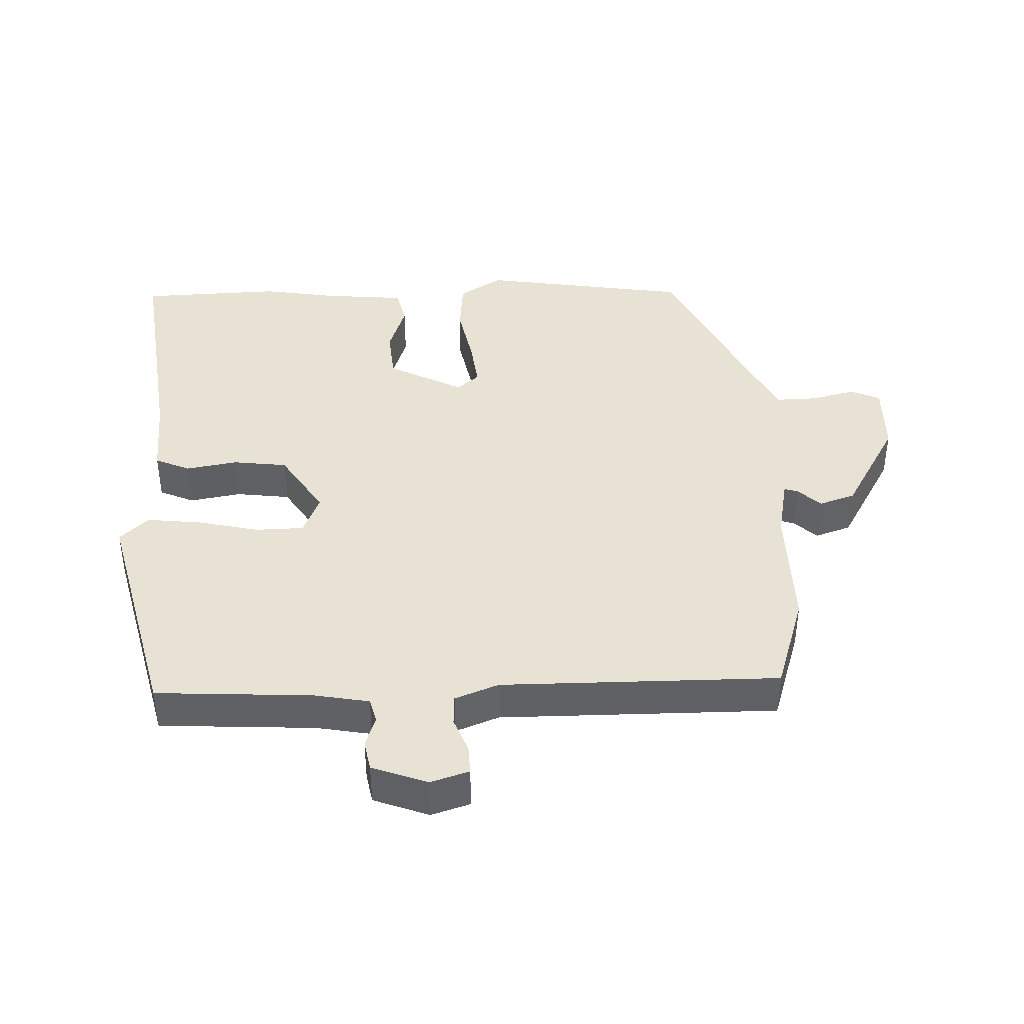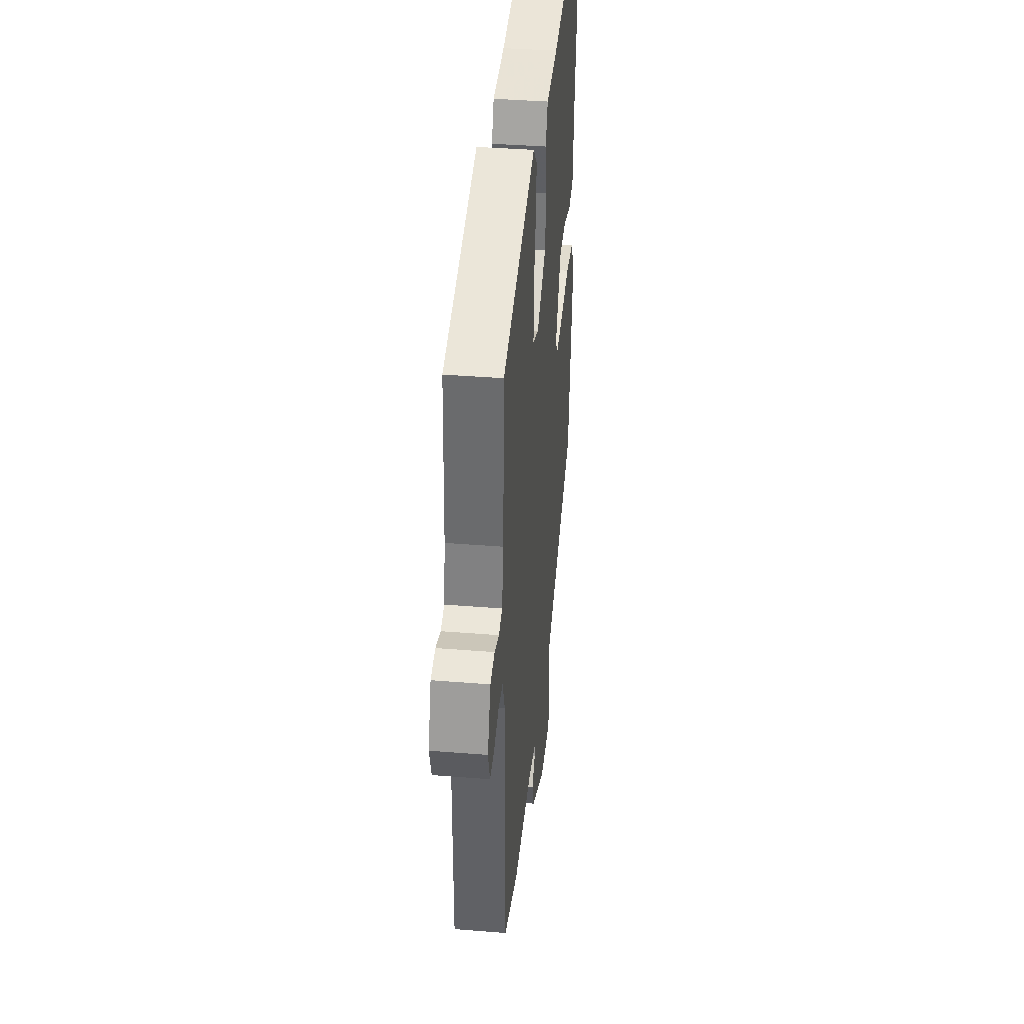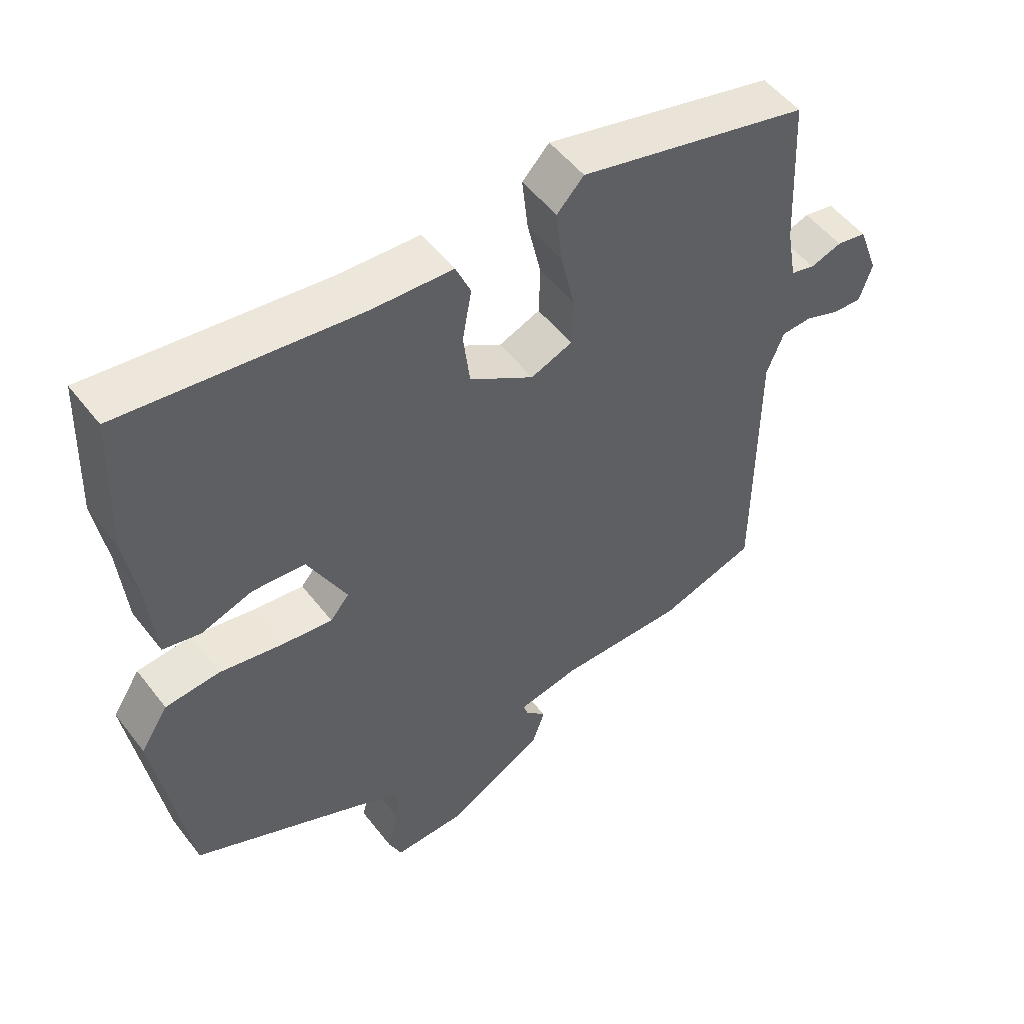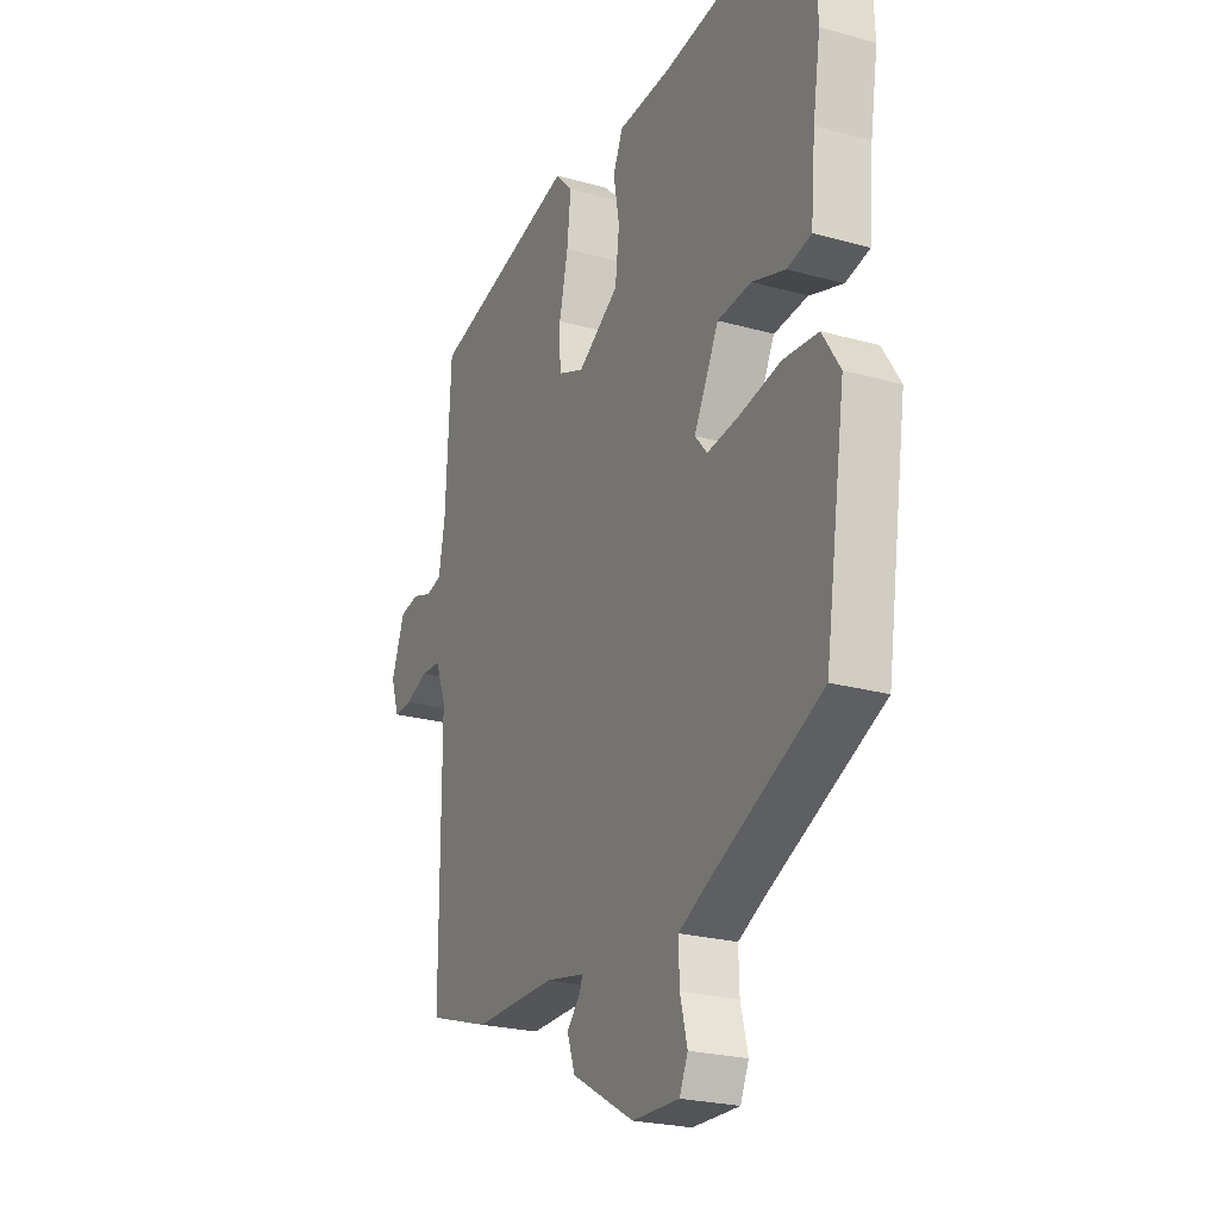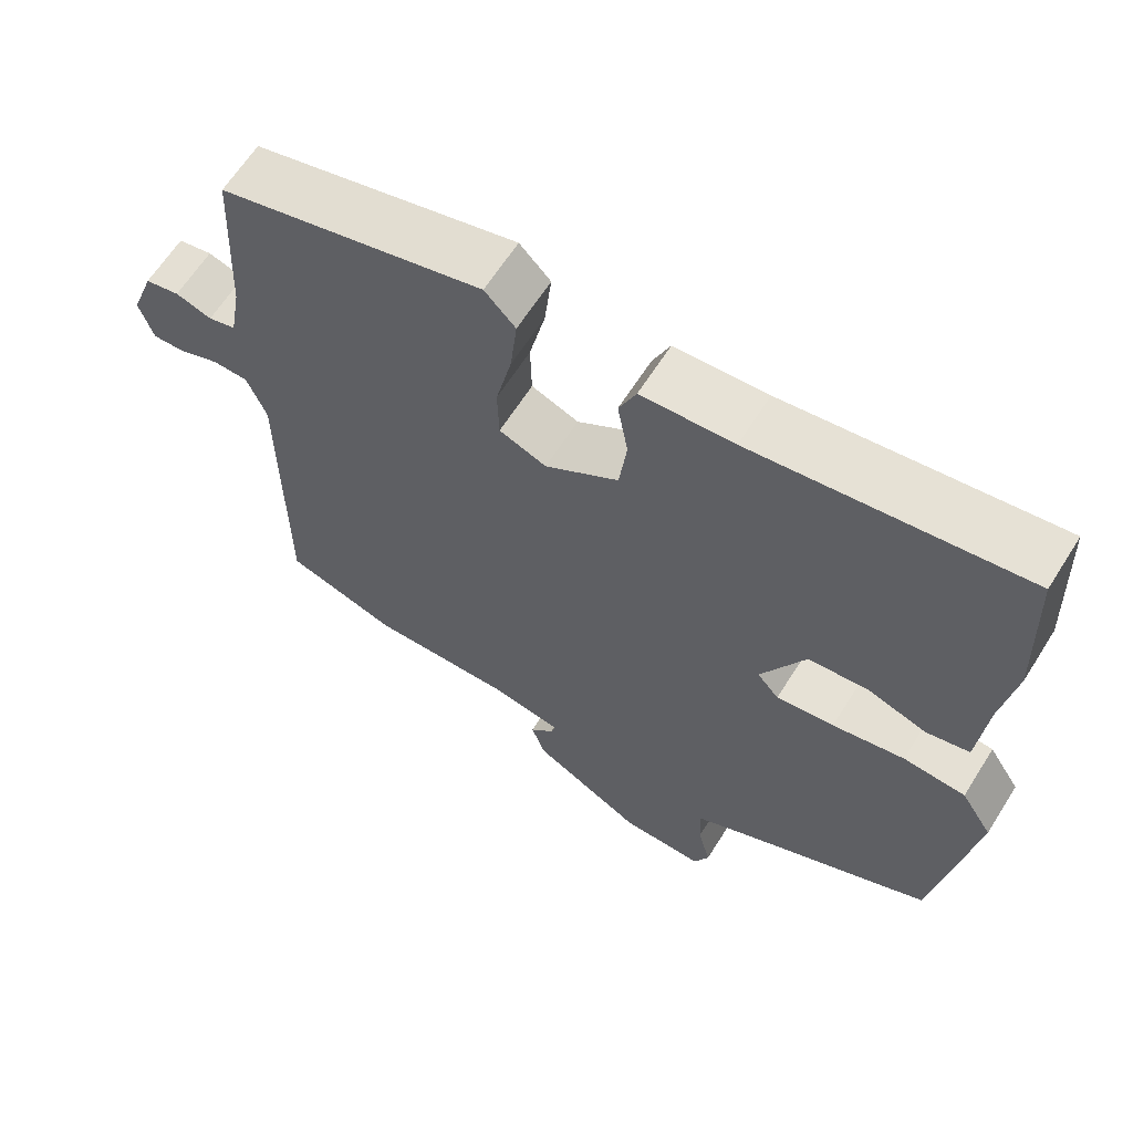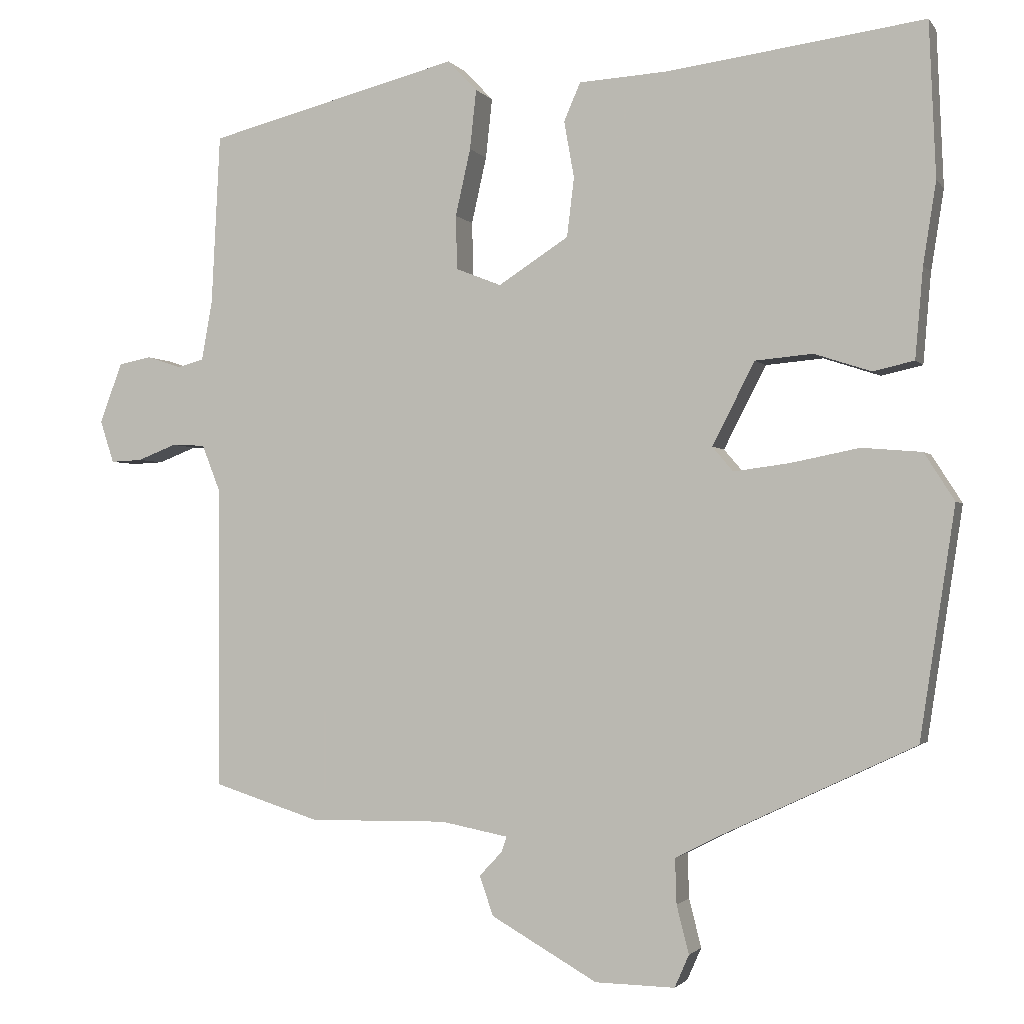
<metadata>
{"format":"obj","ext":"obj","renderer":"f3d","projection":"perspective","resolution":1024,"background":"white","views":[{"elev":40.8,"azim":88.2,"up":"+Y"},{"elev":38.9,"azim":95.8,"up":"+Z"},{"elev":52.1,"azim":-36.6,"up":"+Z"},{"elev":-23.7,"azim":-115.1,"up":"+Z"},{"elev":63.7,"azim":-147.8,"up":"+Z"},{"elev":-1.8,"azim":-161.9,"up":"+Z"}]}
</metadata>
<code>
v 0.528 0.07 0.442
v 0.54 0.07 0.205
v 0.555 0.07 0.121
v 0.592 0.07 0.111
v 0.64 0.07 0.127
v 0.686 0.07 0.118
v 0.717 0.07 0.034
v 0.698 0.07 -0.025
v 0.654 0.07 -0.023
v 0.6 0.07 -0.002
v 0.553 0.07 -0.004
v 0.527 0.07 -0.07
v 0.526 0.07 -0.492
v 0.377 0.07 -0.539
v 0.184 0.07 -0.536
v 0.09 0.07 -0.554
v 0.097 0.07 -0.575
v 0.129 0.07 -0.609
v 0.11 0.07 -0.664
v -0.038 0.07 -0.748
v -0.149 0.07 -0.75
v -0.169 0.07 -0.705
v -0.152 0.07 -0.638
v -0.15 0.07 -0.575
v -0.217 0.07 -0.541
v -0.481 0.07 -0.416
v -0.53 0.07 -0.097
v -0.488 0.07 -0.031
v -0.405 0.07 -0.024
v -0.309 0.07 -0.043
v -0.232 0.07 -0.053
v -0.203 0.07 -0.019
v -0.262 0.07 0.096
v -0.342 0.07 0.103
v -0.421 0.07 0.077
v -0.478 0.07 0.09
v -0.489 0.07 0.215
v -0.507 0.07 0.328
v -0.498 0.07 0.543
v -0.14 0.07 0.496
v -0.017 0.07 0.489
v 0.006 0.07 0.436
v -0.008 0.07 0.357
v 0.002 0.07 0.275
v 0.1 0.07 0.212
v 0.163 0.07 0.237
v 0.165 0.07 0.312
v 0.144 0.07 0.405
v 0.135 0.07 0.488
v 0.176 0.07 0.531
v 0.528 0 0.442
v 0.54 0 0.205
v 0.555 0 0.121
v 0.592 0 0.111
v 0.64 0 0.127
v 0.686 0 0.118
v 0.717 0 0.034
v 0.698 0 -0.025
v 0.654 0 -0.023
v 0.6 0 -0.002
v 0.553 0 -0.004
v 0.527 0 -0.07
v 0.526 0 -0.492
v 0.377 0 -0.539
v 0.184 0 -0.536
v 0.09 0 -0.554
v 0.097 0 -0.575
v 0.129 0 -0.609
v 0.11 0 -0.664
v -0.038 0 -0.748
v -0.149 0 -0.75
v -0.169 0 -0.705
v -0.152 0 -0.638
v -0.15 0 -0.575
v -0.217 0 -0.541
v -0.481 0 -0.416
v -0.53 0 -0.097
v -0.488 0 -0.031
v -0.405 0 -0.024
v -0.309 0 -0.043
v -0.232 0 -0.053
v -0.203 0 -0.019
v -0.262 0 0.096
v -0.342 0 0.103
v -0.421 0 0.077
v -0.478 0 0.09
v -0.489 0 0.215
v -0.507 0 0.328
v -0.498 0 0.543
v -0.14 0 0.496
v -0.017 0 0.489
v 0.006 0 0.436
v -0.008 0 0.357
v 0.002 0 0.275
v 0.1 0 0.212
v 0.163 0 0.237
v 0.165 0 0.312
v 0.144 0 0.405
v 0.135 0 0.488
v 0.176 0 0.531
f 50 1 2
f 49 50 2
f 48 49 2
f 47 48 2
f 46 47 2 3
f 45 46 3
f 40 41 42 43
f 40 43 44
f 39 40 44
f 38 39 44
f 37 38 44
f 36 37 44
f 35 36 44
f 34 35 44
f 33 34 44 45
f 28 29 30
f 27 28 30
f 26 27 30
f 25 26 30
f 24 25 30 31
f 21 22 23
f 20 21 23
f 19 20 23
f 18 19 23
f 17 18 23
f 16 17 23 24
f 24 31 32
f 16 24 32
f 15 16 32
f 32 33 45
f 15 32 45
f 14 15 45
f 13 14 45
f 12 13 45
f 8 9 10
f 7 8 10
f 6 7 10
f 5 6 10
f 4 5 10
f 45 3 4
f 12 45 4
f 11 12 4
f 4 10 11
f 52 51 100
f 52 100 99
f 52 99 98
f 52 98 97
f 53 52 97 96
f 53 96 95
f 93 92 91 90
f 94 93 90
f 94 90 89
f 94 89 88
f 94 88 87
f 94 87 86
f 94 86 85
f 94 85 84
f 95 94 84 83
f 80 79 78
f 80 78 77
f 80 77 76
f 80 76 75
f 81 80 75 74
f 73 72 71
f 73 71 70
f 73 70 69
f 73 69 68
f 73 68 67
f 74 73 67 66
f 82 81 74
f 82 74 66
f 82 66 65
f 95 83 82
f 95 82 65
f 95 65 64
f 95 64 63
f 95 63 62
f 60 59 58
f 60 58 57
f 60 57 56
f 60 56 55
f 60 55 54
f 54 53 95
f 54 95 62
f 54 62 61
f 61 60 54
f 1 51 52 2
f 2 52 53 3
f 3 53 54 4
f 4 54 55 5
f 5 55 56 6
f 6 56 57 7
f 7 57 58 8
f 8 58 59 9
f 9 59 60 10
f 10 60 61 11
f 11 61 62 12
f 12 62 63 13
f 13 63 64 14
f 14 64 65 15
f 15 65 66 16
f 16 66 67 17
f 17 67 68 18
f 18 68 69 19
f 19 69 70 20
f 20 70 71 21
f 21 71 72 22
f 22 72 73 23
f 23 73 74 24
f 24 74 75 25
f 25 75 76 26
f 26 76 77 27
f 27 77 78 28
f 28 78 79 29
f 29 79 80 30
f 30 80 81 31
f 31 81 82 32
f 32 82 83 33
f 33 83 84 34
f 34 84 85 35
f 35 85 86 36
f 36 86 87 37
f 37 87 88 38
f 38 88 89 39
f 39 89 90 40
f 40 90 91 41
f 41 91 92 42
f 42 92 93 43
f 43 93 94 44
f 44 94 95 45
f 45 95 96 46
f 46 96 97 47
f 47 97 98 48
f 48 98 99 49
f 49 99 100 50
f 50 100 51 1

</code>
